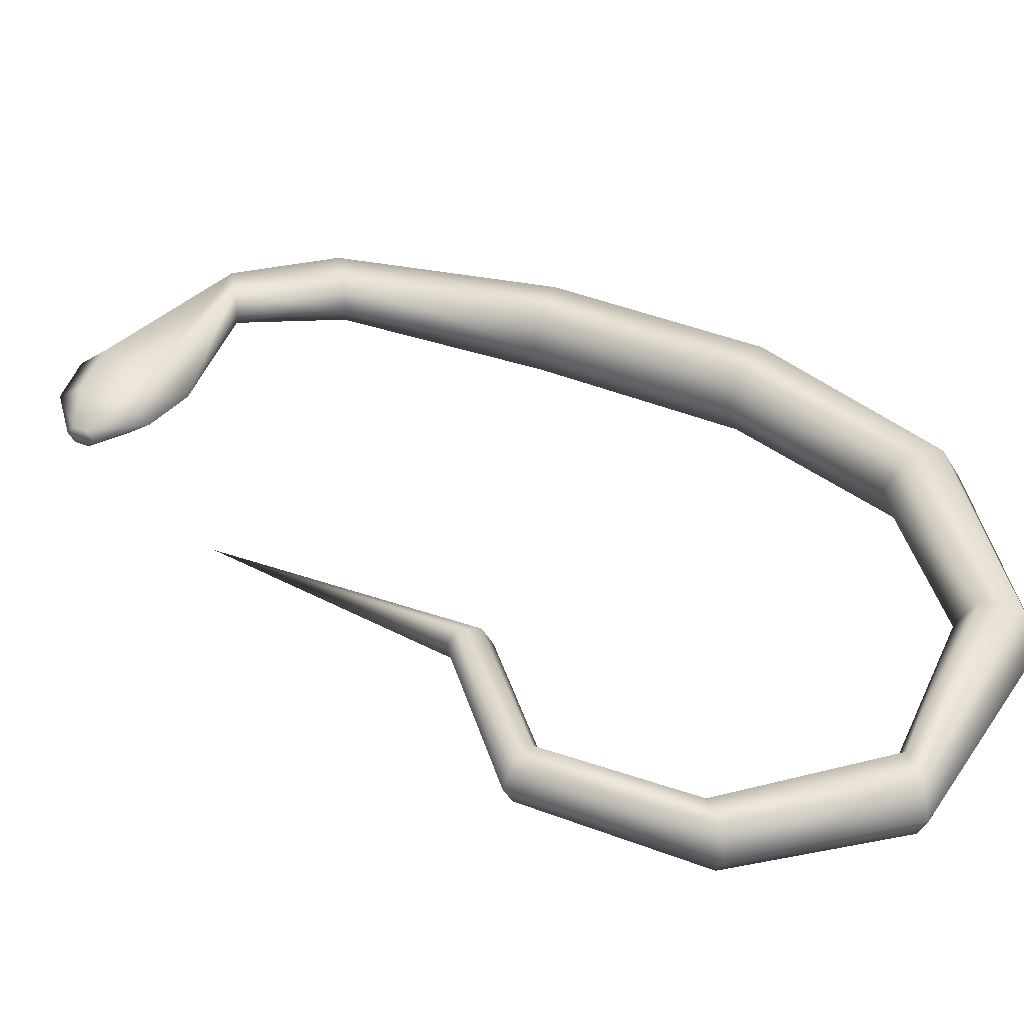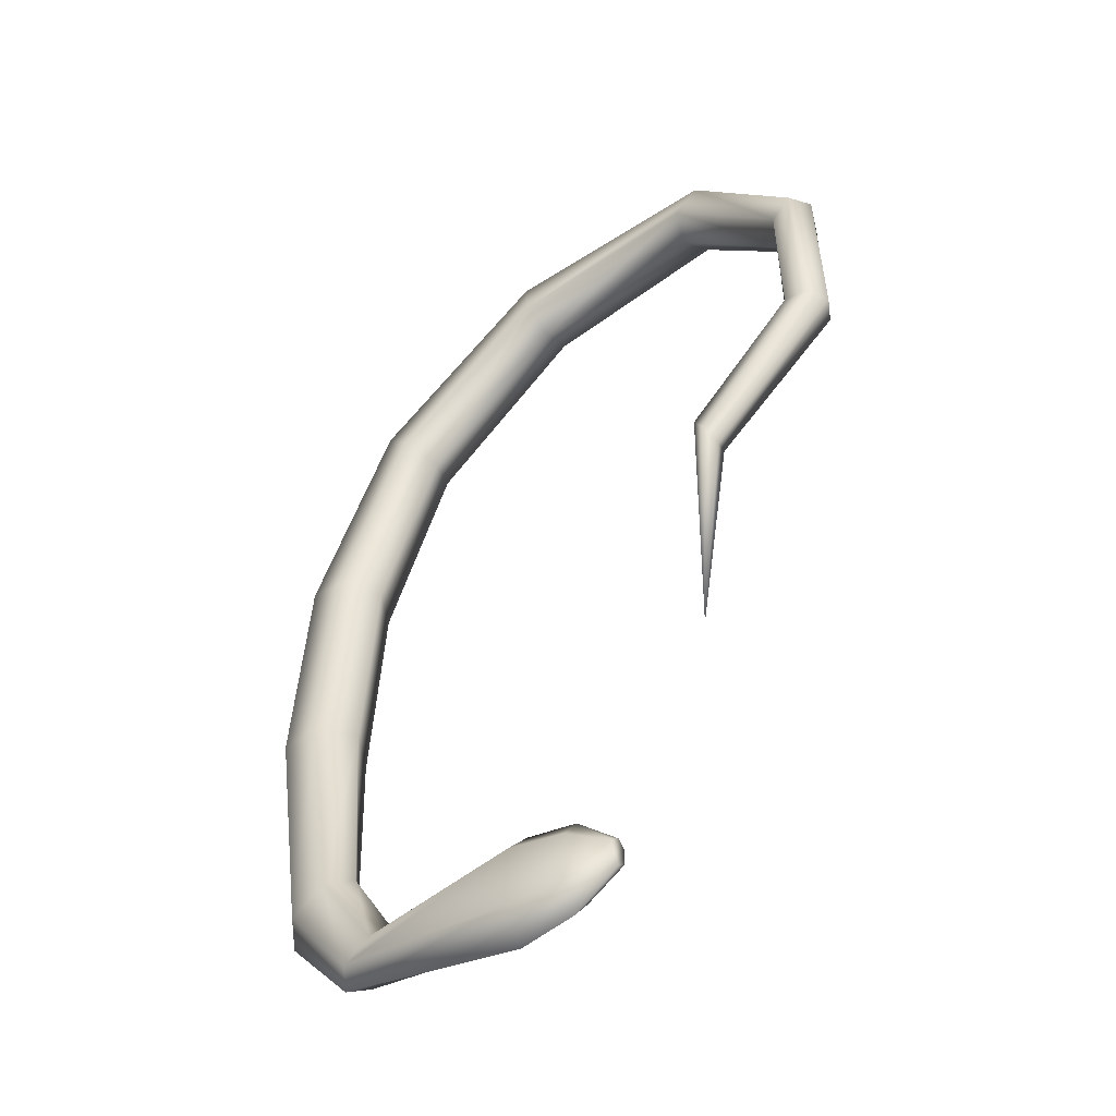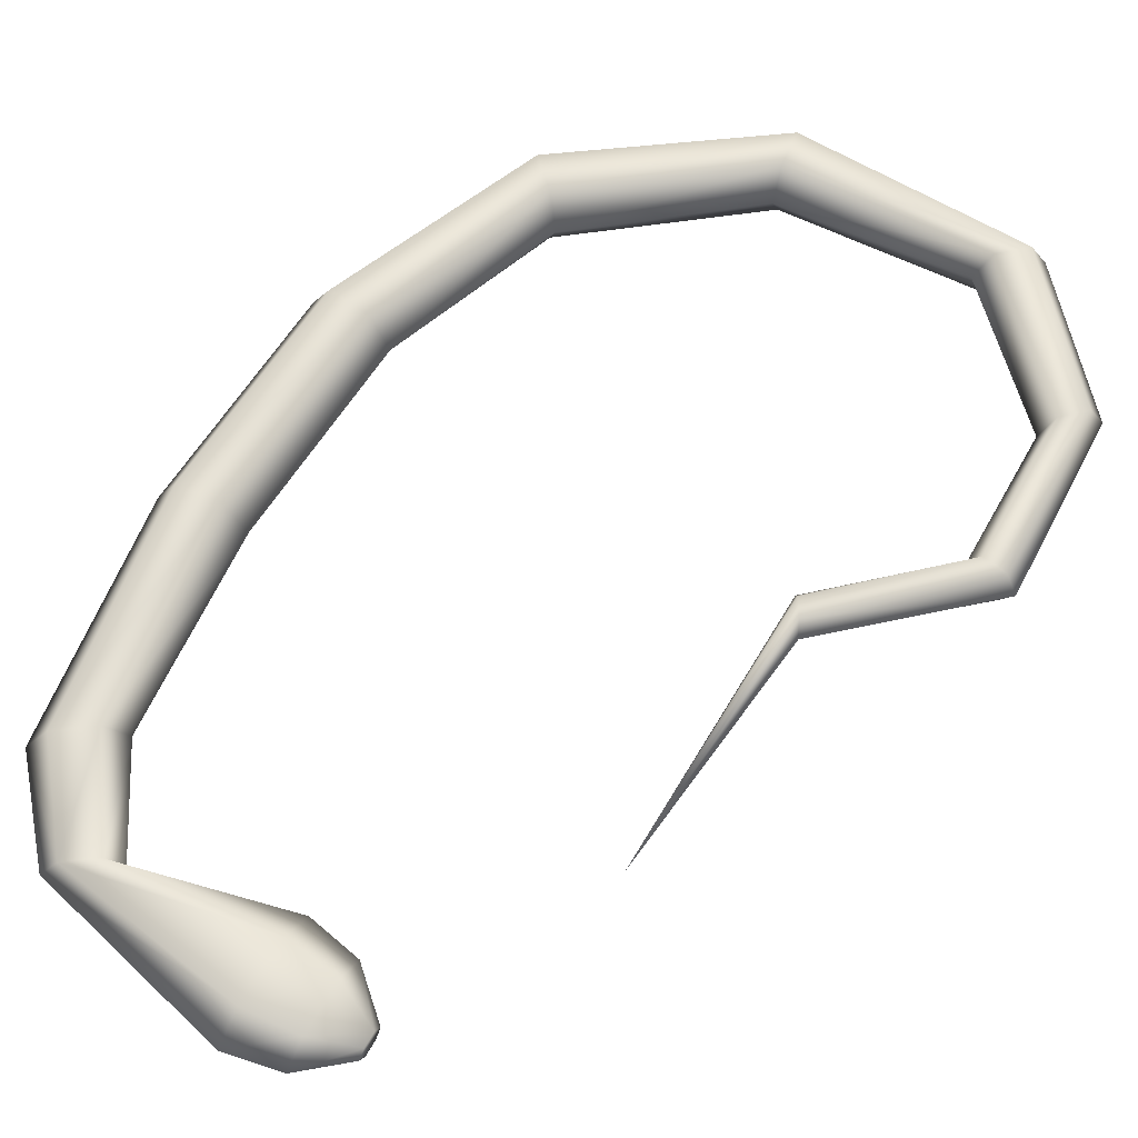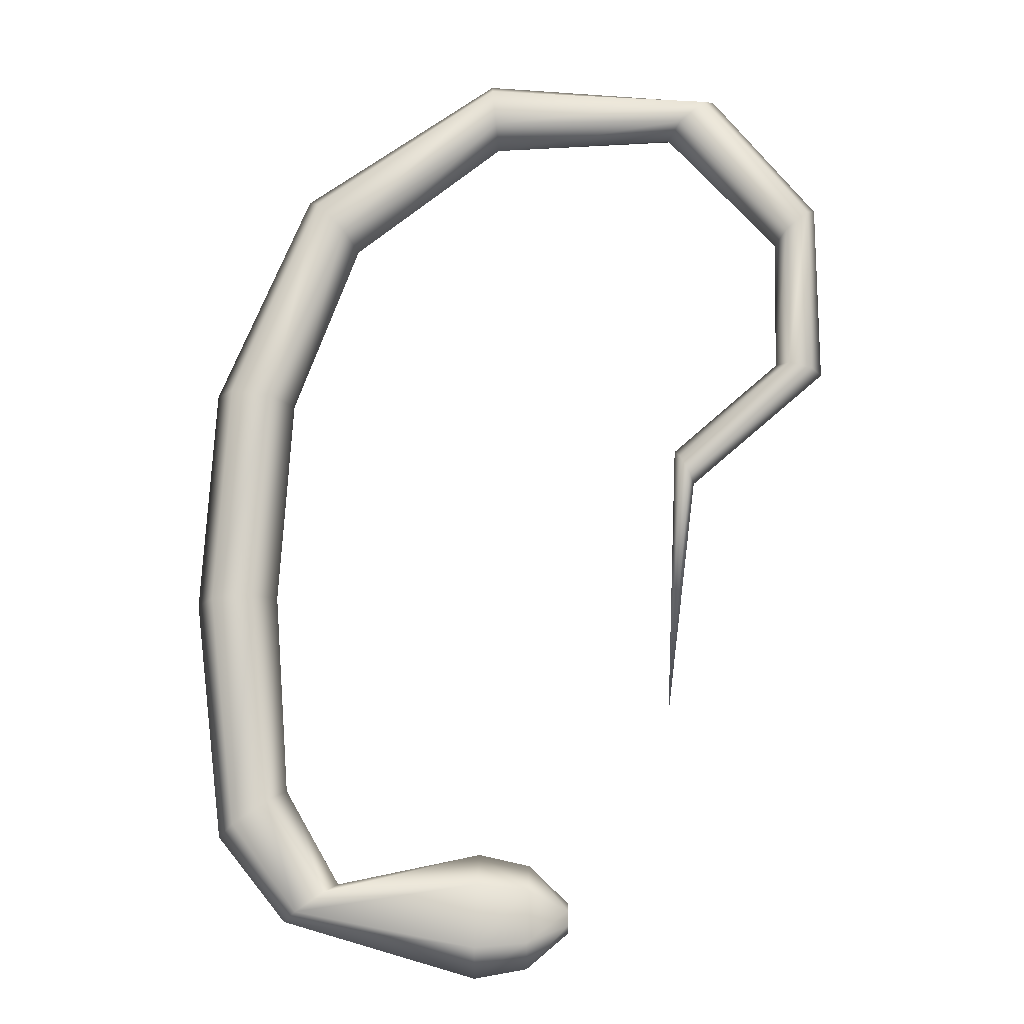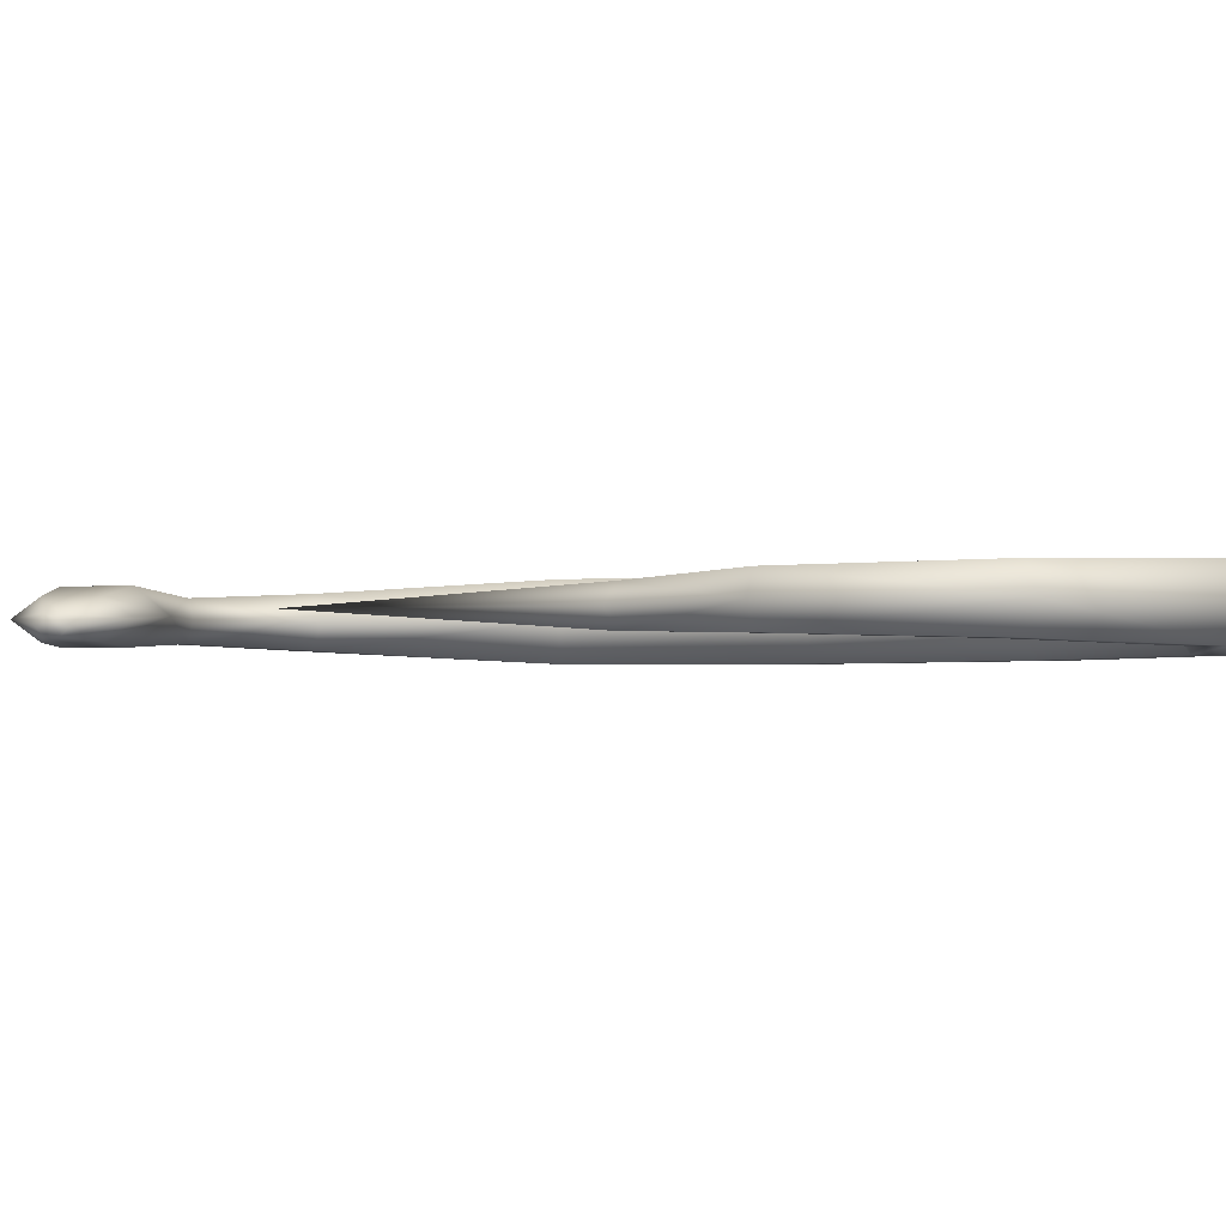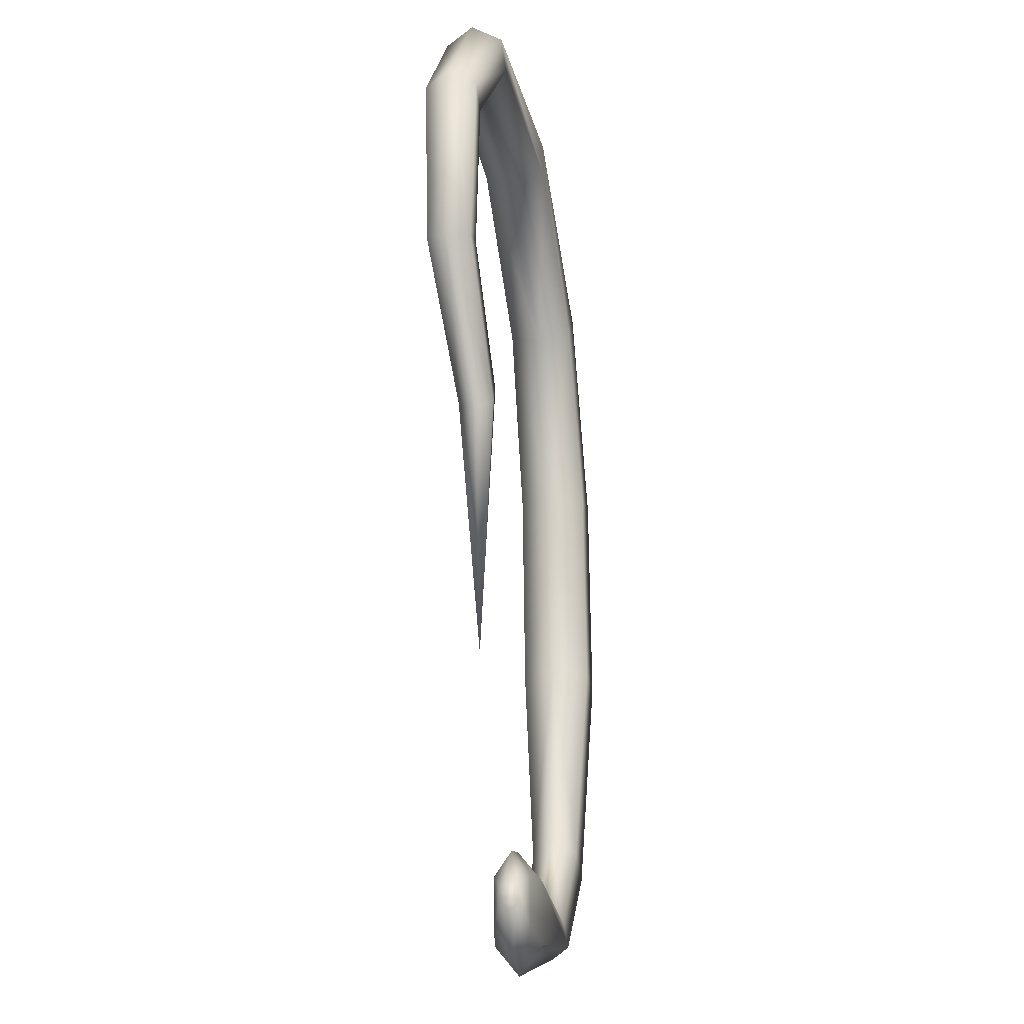
<metadata>
{"format":"obj","ext":"obj","renderer":"f3d","projection":"perspective","resolution":1024,"background":"white","views":[{"elev":37.3,"azim":115.1,"up":"+Z"},{"elev":-51.5,"azim":37.6,"up":"+Y"},{"elev":60.7,"azim":27.9,"up":"+Z"},{"elev":-12.9,"azim":2.0,"up":"+Y"},{"elev":-1.5,"azim":100.4,"up":"+Z"},{"elev":-23.6,"azim":100.9,"up":"+Y"}]}
</metadata>
<code>
o Cylinder
v -1.214 -3.007 0.2856
v -1.747 -3.991 0.2442
v -3.15 -4.035 0.3838
v -1.748 -4.029 0.1997
v -3.219 -4.083 0.2856
v -1.751 -4.106 0.1997
v -3.15 -4.035 0.1875
v -1.752 -4.144 0.2442
v -3.011 -3.94 0.1875
v -1.751 -4.106 0.2887
v -2.941 -3.892 0.2856
v -1.748 -4.029 0.2887
v -2.89 -0.4311 0.2856
v -2.959 -0.3578 0.1109
v -3.098 -0.2113 0.1109
v -3.167 -0.138 0.2856
v -3.098 -0.2113 0.4604
v -2.959 -0.3578 0.4604
v -3.296 -2.385 0.2856
v -3.401 -2.394 0.1021
v -3.612 -2.411 0.1021
v -3.718 -2.42 0.2856
v -3.612 -2.411 0.4692
v -3.401 -2.394 0.4692
v -1.101 0.2606 0.138
v -0.9728 0.373 0.138
v -0.9087 0.4292 0.2856
v -0.9728 0.373 0.4332
v -1.101 0.2606 0.4332
v -1.165 0.2045 0.2856
v -3.22 -3.409 0.2856
v -3.308 -3.468 0.1624
v -3.482 -3.588 0.1624
v -3.57 -3.648 0.2856
v -3.482 -3.588 0.4089
v -3.308 -3.468 0.4089
v -3.227 -1.319 0.2856
v -3.332 -1.304 0.1021
v -3.541 -1.273 0.1021
v -3.646 -1.258 0.2856
v -3.541 -1.273 0.4692
v -3.332 -1.304 0.4692
v -0.5396 -1.124 0.1773
v -0.4182 -1.154 0.1773
v -0.3575 -1.169 0.2856
v -0.4182 -1.154 0.3939
v -0.5396 -1.124 0.3939
v -0.6003 -1.109 0.2856
v -0.5322 -0.3709 0.1577
v -0.4211 -0.2735 0.1577
v -0.3656 -0.2248 0.2856
v -0.4211 -0.2735 0.4136
v -0.5322 -0.3709 0.4136
v -0.5878 -0.4196 0.2856
v -2.121 0.2545 0.12
v -2.139 0.4448 0.12
v -2.149 0.5399 0.2856
v -2.139 0.4448 0.4512
v -2.121 0.2545 0.4512
v -2.111 0.1594 0.2856
v -1.134 -1.636 0.197
v -1.084 -1.725 0.197
v -1.059 -1.77 0.2856
v -1.084 -1.725 0.3742
v -1.134 -1.636 0.3742
v -1.158 -1.591 0.2856
v -3.011 -3.94 0.3838
v -2.206 -3.742 0.2856
v -2.21 -3.898 0.1624
v -2.224 -4.214 0.1624
v -2.231 -4.371 0.2856
v -2.227 -4.218 0.4089
v -2.21 -3.898 0.4089
v -1.948 -3.8 0.2693
v -1.952 -3.931 0.1774
v -1.96 -4.192 0.1774
v -1.964 -4.323 0.2693
v -1.96 -4.192 0.3613
v -1.952 -3.931 0.3613
f 74 2 4
f 75 4 76
f 76 6 77
f 77 8 10
f 6 10 8
f 79 12 74
f 78 10 12
f 5 71 72
f 60 13 55
f 55 14 56
f 56 15 57
f 57 16 17
f 59 18 13
f 58 17 18
f 37 19 20
f 38 20 21
f 39 21 22
f 40 22 41
f 42 24 37
f 41 23 42
f 54 30 49
f 49 25 50
f 50 26 51
f 51 27 52
f 53 29 54
f 52 28 53
f 19 31 32
f 20 32 33
f 21 33 34
f 22 34 23
f 24 36 19
f 23 35 24
f 13 37 14
f 14 38 15
f 15 39 16
f 16 40 41
f 18 42 37
f 17 41 42
f 66 48 43
f 61 43 44
f 62 44 45
f 63 45 64
f 65 47 66
f 64 46 65
f 48 54 49
f 43 49 50
f 44 50 51
f 45 51 46
f 47 53 48
f 46 52 47
f 30 60 25
f 25 55 26
f 26 56 27
f 27 57 58
f 29 59 60
f 28 58 59
f 7 70 5
f 9 69 7
f 11 68 9
f 35 3 36
f 36 67 31
f 34 5 3
f 33 7 34
f 32 9 33
f 31 11 9
f 1 66 61
f 1 61 62
f 1 62 63
f 1 63 64
f 1 65 66
f 1 64 65
f 67 73 68
f 3 72 73
f 68 74 75
f 69 75 70
f 70 76 71
f 71 77 78
f 73 79 68
f 72 78 79
f 75 74 4
f 4 6 76
f 6 8 77
f 78 77 10
f 6 4 10
f 4 2 10
f 2 12 10
f 12 2 74
f 79 78 12
f 3 5 72
f 13 14 55
f 14 15 56
f 15 16 57
f 58 57 17
f 60 59 13
f 59 58 18
f 38 37 20
f 39 38 21
f 40 39 22
f 22 23 41
f 24 19 37
f 23 24 42
f 30 25 49
f 25 26 50
f 26 27 51
f 27 28 52
f 29 30 54
f 28 29 53
f 20 19 32
f 21 20 33
f 22 21 34
f 34 35 23
f 36 31 19
f 35 36 24
f 37 38 14
f 38 39 15
f 39 40 16
f 17 16 41
f 13 18 37
f 18 17 42
f 61 66 43
f 62 61 44
f 63 62 45
f 45 46 64
f 47 48 66
f 46 47 65
f 43 48 49
f 44 43 50
f 45 44 51
f 51 52 46
f 53 54 48
f 52 53 47
f 60 55 25
f 55 56 26
f 56 57 27
f 28 27 58
f 30 29 60
f 29 28 59
f 70 71 5
f 69 70 7
f 68 69 9
f 3 67 36
f 67 11 31
f 35 34 3
f 7 5 34
f 9 7 33
f 32 31 9
f 11 67 68
f 67 3 73
f 69 68 75
f 75 76 70
f 76 77 71
f 72 71 78
f 79 74 68
f 73 72 79

</code>
